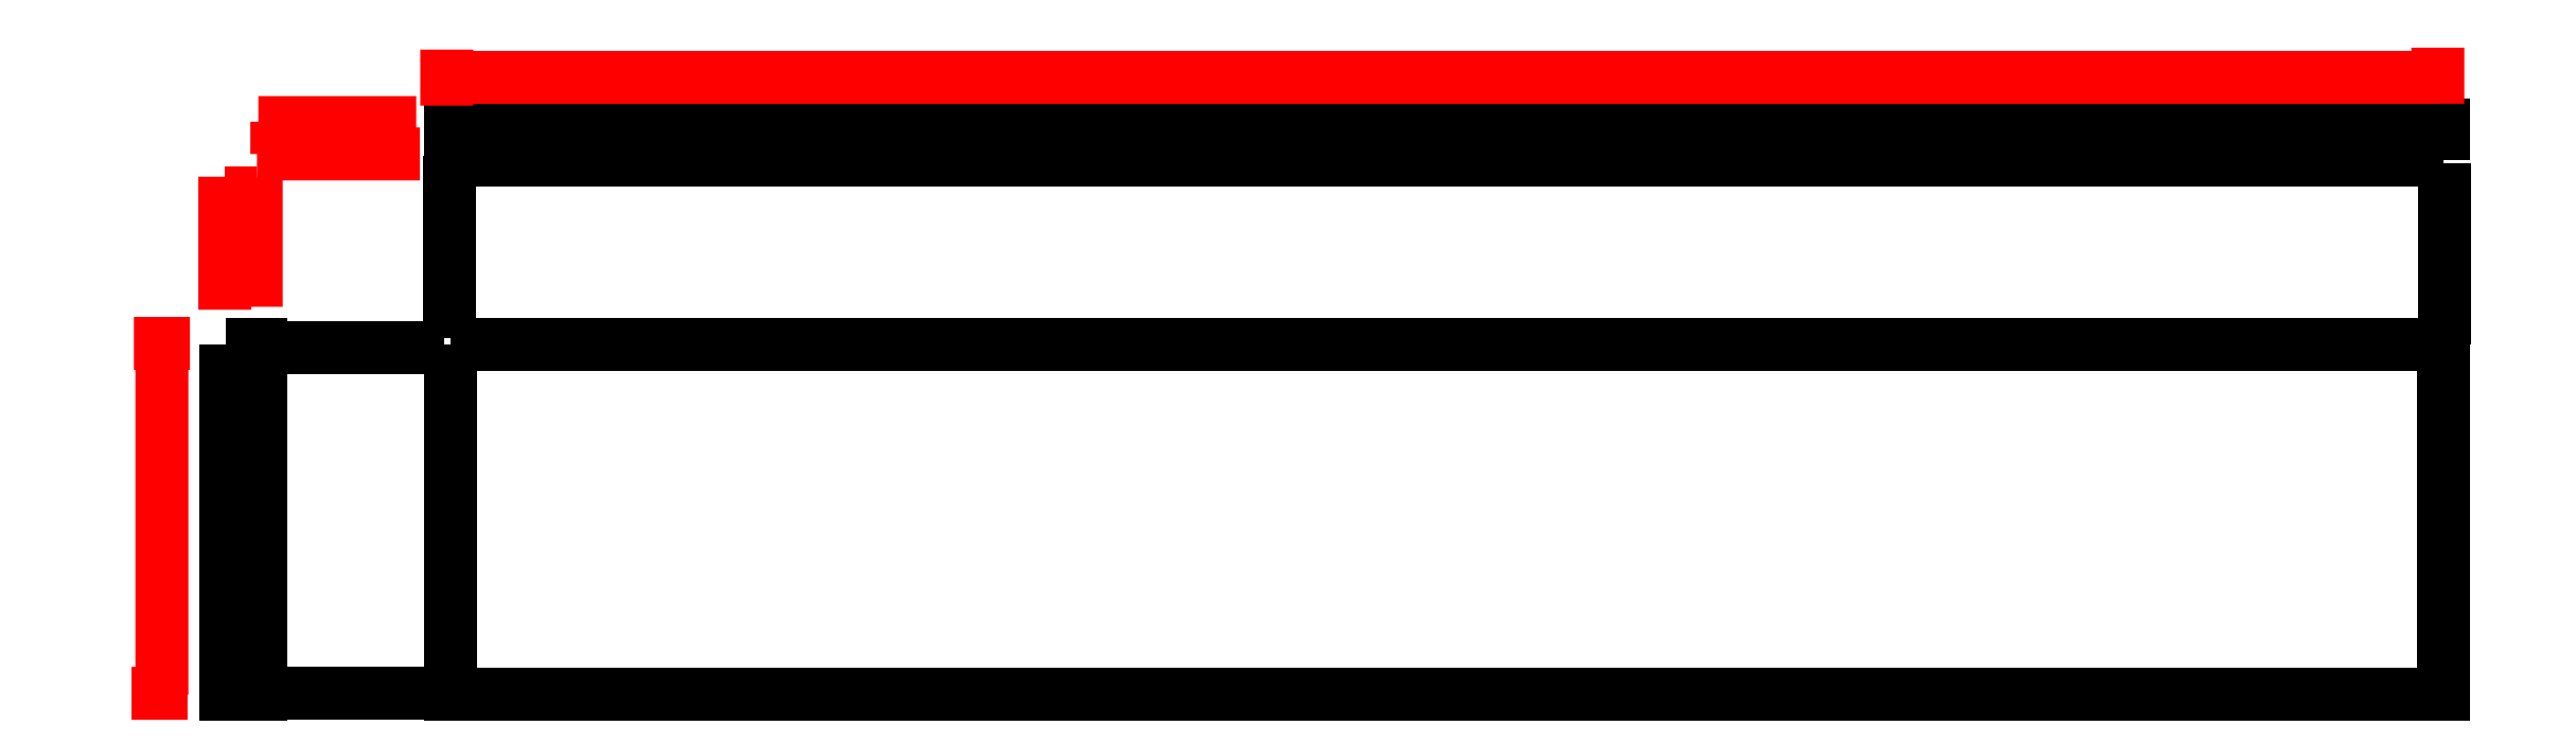
<metadata>
{"format":"dxf","ext":"dxf","renderer":"ezdxf+matplotlib","layout":"modelspace","background":"white","min_lineweight":24,"dpi":150}
</metadata>
<code>
0
SECTION
2
ENTITIES
0
LWPOLYLINE
8
Layer_1
90
5
70
0
10
33.35
20
119.6
30
0
10
42.07
20
119.6
30
0
10
42.07
20
32.9
30
0
10
33.35
20
32.9
30
0
10
33.35
20
119.6
30
0
0
LWPOLYLINE
8
Layer_1
90
5
70
0
10
89.11
20
119.6
30
0
10
582.5
20
119.6
30
0
10
582.5
20
32.9
30
0
10
89.11
20
32.9
30
0
10
89.11
20
119.6
30
0
0
LWPOLYLINE
8
Layer_1
90
5
70
0
10
582.5
20
165.1
30
0
10
89.11
20
165.1
30
0
10
89.11
20
173.8
30
0
10
582.5
20
173.8
30
0
10
582.5
20
165.1
30
0
0
SPLINE
8
Layer_1
70
0
71
3
72
10
73
6
74
4
40
0
40
0
40
0
40
0
40
27.51
40
37.64
40
39.09
40
39.09
40
39.09
40
39.09
10
80.62
20
174.5
30
0
10
71.45
20
174.5
30
0
10
58.9
20
174.5
30
0
10
45.87
20
174.5
30
0
10
42.01
20
174.5
30
0
10
41.53
20
174.5
30
0
11
80.62
21
174.5
31
0
11
53.11
21
174.5
31
0
11
42.98
21
174.5
31
0
11
41.53
21
174.5
31
0
0
SPLINE
8
Layer_1
70
0
71
3
72
10
73
6
74
4
40
0
40
0
40
0
40
0
40
5.625
40
7.698
40
7.994
40
7.994
40
7.994
40
7.994
10
46.11
20
166.7
30
0
10
46.11
20
168.6
30
0
10
46.11
20
171.1
30
0
10
46.11
20
173.8
30
0
10
46.11
20
174.6
30
0
10
46.11
20
174.7
30
0
11
46.11
21
166.7
31
0
11
46.11
21
172.3
31
0
11
46.11
21
174.4
31
0
11
46.11
21
174.7
31
0
0
SPLINE
8
Layer_1
70
0
71
3
72
10
73
6
74
4
40
0
40
0
40
0
40
0
40
28.38
40
38.83
40
40.32
40
40.32
40
40.32
40
40.32
10
81.51
20
166.7
30
0
10
72.05
20
166.7
30
0
10
59.11
20
166.7
30
0
10
45.67
20
166.7
30
0
10
41.69
20
166.7
30
0
10
41.19
20
166.7
30
0
11
81.51
21
166.7
31
0
11
53.14
21
166.7
31
0
11
42.68
21
166.7
31
0
11
41.19
21
166.7
31
0
0
SPLINE
8
Layer_1
70
0
71
3
72
10
73
6
74
4
40
0
40
0
40
0
40
0
40
22.47
40
30.75
40
31.93
40
31.93
40
31.93
40
31.93
10
41
20
128.8
30
0
10
41
20
136.3
30
0
10
41
20
146.6
30
0
10
41
20
157.2
30
0
10
41
20
160.4
30
0
10
41
20
160.8
30
0
11
41
21
128.8
31
0
11
41
21
151.3
31
0
11
41
21
159.6
31
0
11
41
21
160.8
31
0
0
SPLINE
8
Layer_1
70
0
71
3
72
10
73
6
74
4
40
0
40
0
40
0
40
0
40
5.625
40
7.698
40
7.994
40
7.994
40
7.994
40
7.994
10
33.22
20
157
30
0
10
35.09
20
157
30
0
10
37.66
20
157
30
0
10
40.32
20
157
30
0
10
41.11
20
157
30
0
10
41.21
20
157
30
0
11
33.22
21
157
31
0
11
38.84
21
157
31
0
11
40.92
21
157
31
0
11
41.21
21
157
31
0
0
SPLINE
8
Layer_1
70
0
71
3
72
10
73
6
74
4
40
0
40
0
40
0
40
0
40
23.18
40
31.72
40
32.94
40
32.94
40
32.94
40
32.94
10
33.24
20
128.1
30
0
10
33.24
20
135.8
30
0
10
33.24
20
146.4
30
0
10
33.24
20
157.4
30
0
10
33.24
20
160.7
30
0
10
33.24
20
161.1
30
0
11
33.24
21
128.1
31
0
11
33.24
21
151.3
31
0
11
33.24
21
159.8
31
0
11
33.24
21
161.1
31
0
0
SPLINE
8
Layer_1
70
0
71
3
72
10
73
6
74
4
40
0
40
0
40
0
40
0
40
347.7
40
475.8
40
494
40
494
40
494
40
494
10
87.61
20
185.6
30
0
10
203.5
20
185.6
30
0
10
362.1
20
185.6
30
0
10
526.8
20
185.6
30
0
10
575.6
20
185.6
30
0
10
581.7
20
185.6
30
0
11
87.61
21
185.6
31
0
11
435.3
21
185.6
31
0
11
563.4
21
185.6
31
0
11
581.7
21
185.6
31
0
0
SPLINE
8
Layer_1
70
0
71
3
72
10
73
6
74
4
40
0
40
0
40
0
40
0
40
9.766
40
13.36
40
13.88
40
13.88
40
13.88
40
13.88
10
88.18
20
178.7
30
0
10
88.18
20
181.9
30
0
10
88.18
20
186.4
30
0
10
88.18
20
191
30
0
10
88.18
20
192.4
30
0
10
88.18
20
192.5
30
0
11
88.18
21
178.7
31
0
11
88.18
21
188.4
31
0
11
88.18
21
192
31
0
11
88.18
21
192.5
31
0
0
LWPOLYLINE
8
Layer_1
90
3
70
0
10
88.77
20
166.2
30
0
10
88.77
20
121.2
30
0
10
88.87
20
121.2
30
0
0
LWPOLYLINE
8
Layer_1
90
3
70
0
10
42.45
20
118.6
30
0
10
87.51
20
118.6
30
0
10
87.51
20
118.7
30
0
0
SPLINE
8
Layer_1
70
0
71
3
72
10
73
6
74
4
40
0
40
0
40
0
40
0
40
9.766
40
13.36
40
13.88
40
13.88
40
13.88
40
13.88
10
581.1
20
179.1
30
0
10
581.1
20
182.4
30
0
10
581.1
20
186.8
30
0
10
581.1
20
191.4
30
0
10
581.1
20
192.8
30
0
10
581.1
20
193
30
0
11
581.1
21
179.1
31
0
11
581.1
21
188.9
31
0
11
581.1
21
192.5
31
0
11
581.1
21
193
31
0
0
SPLINE
8
Layer_1
70
0
71
3
72
10
73
6
74
4
40
0
40
0
40
0
40
0
40
61.19
40
83.73
40
86.95
40
86.95
40
86.95
40
86.95
10
17.65
20
119.7
30
0
10
17.65
20
99.34
30
0
10
17.65
20
71.43
30
0
10
17.65
20
42.45
30
0
10
17.65
20
33.86
30
0
10
17.65
20
32.79
30
0
11
17.65
21
119.7
31
0
11
17.65
21
58.55
31
0
11
17.65
21
36.01
31
0
11
17.65
21
32.79
31
0
0
SPLINE
8
Layer_1
70
0
71
3
72
10
73
6
74
4
40
0
40
0
40
0
40
0
40
9.766
40
13.36
40
13.88
40
13.88
40
13.88
40
13.88
10
10.71
20
119.8
30
0
10
13.97
20
119.8
30
0
10
18.42
20
119.8
30
0
10
23.05
20
119.8
30
0
10
24.42
20
119.8
30
0
10
24.59
20
119.8
30
0
11
10.71
21
119.8
31
0
11
20.48
21
119.8
31
0
11
24.08
21
119.8
31
0
11
24.59
21
119.8
31
0
0
LWPOLYLINE
8
Layer_1
90
3
70
0
10
41.88
20
33.1
30
0
10
86.94
20
33.1
30
0
10
86.94
20
33.2
30
0
0
SPLINE
8
Layer_1
70
0
71
3
72
10
73
6
74
4
40
0
40
0
40
0
40
0
40
9.766
40
13.36
40
13.88
40
13.88
40
13.88
40
13.88
10
10.14
20
33.13
30
0
10
13.39
20
33.13
30
0
10
17.85
20
33.13
30
0
10
22.47
20
33.13
30
0
10
23.85
20
33.13
30
0
10
24.02
20
33.13
30
0
11
10.14
21
33.13
31
0
11
19.9
21
33.13
31
0
11
23.5
21
33.13
31
0
11
24.02
21
33.13
31
0
0
LWPOLYLINE
8
Layer_1
90
3
70
0
10
582.6
20
164.5
30
0
10
582.6
20
119.4
30
0
10
582.7
20
119.4
30
0
0
ENDSEC
0
EOF

</code>
